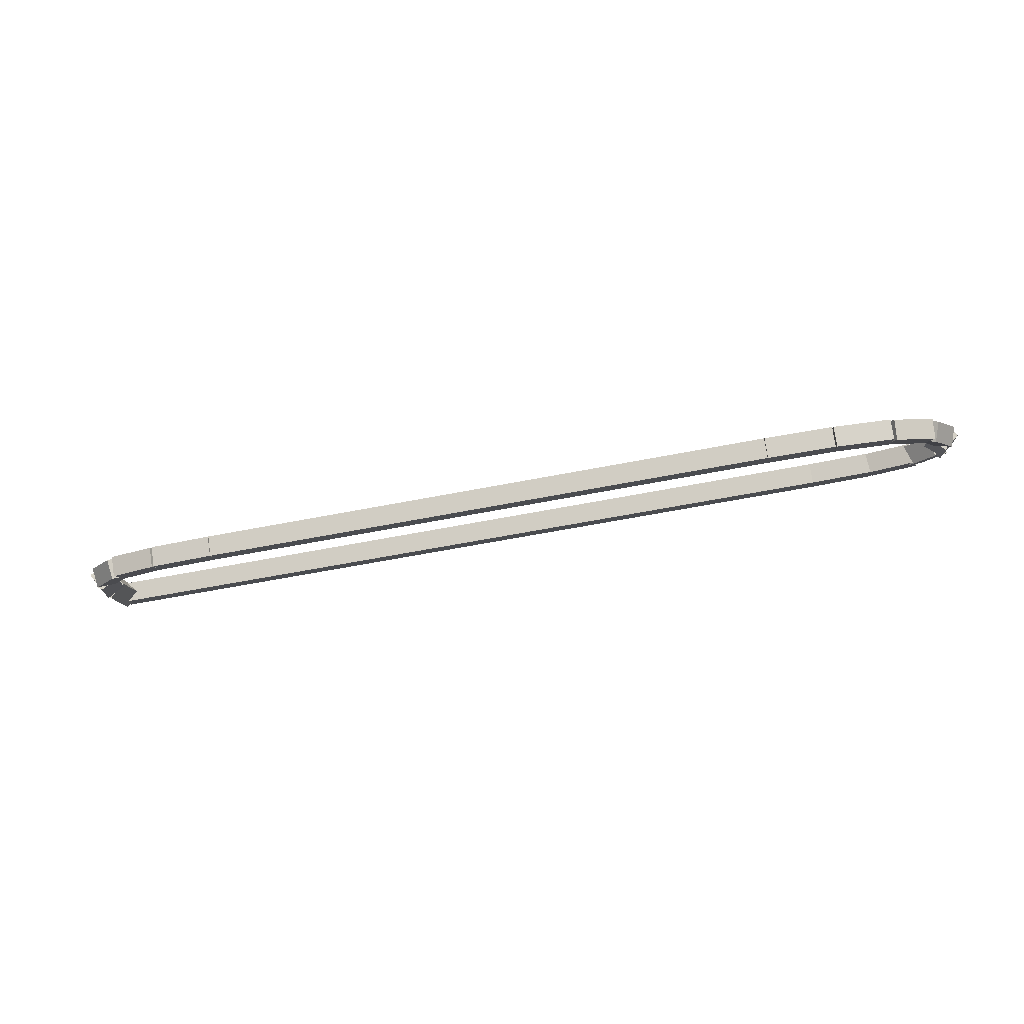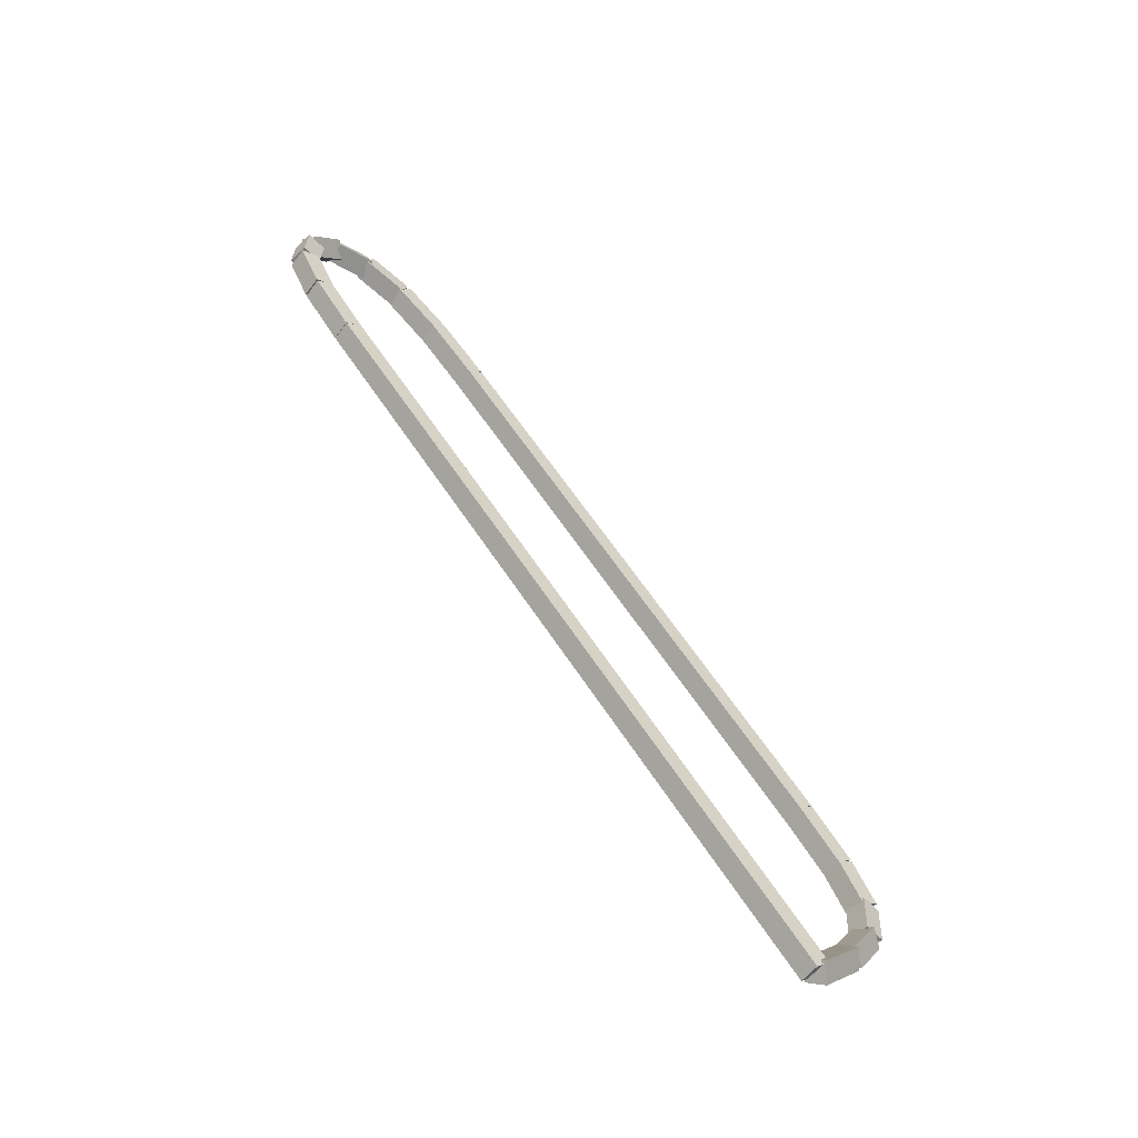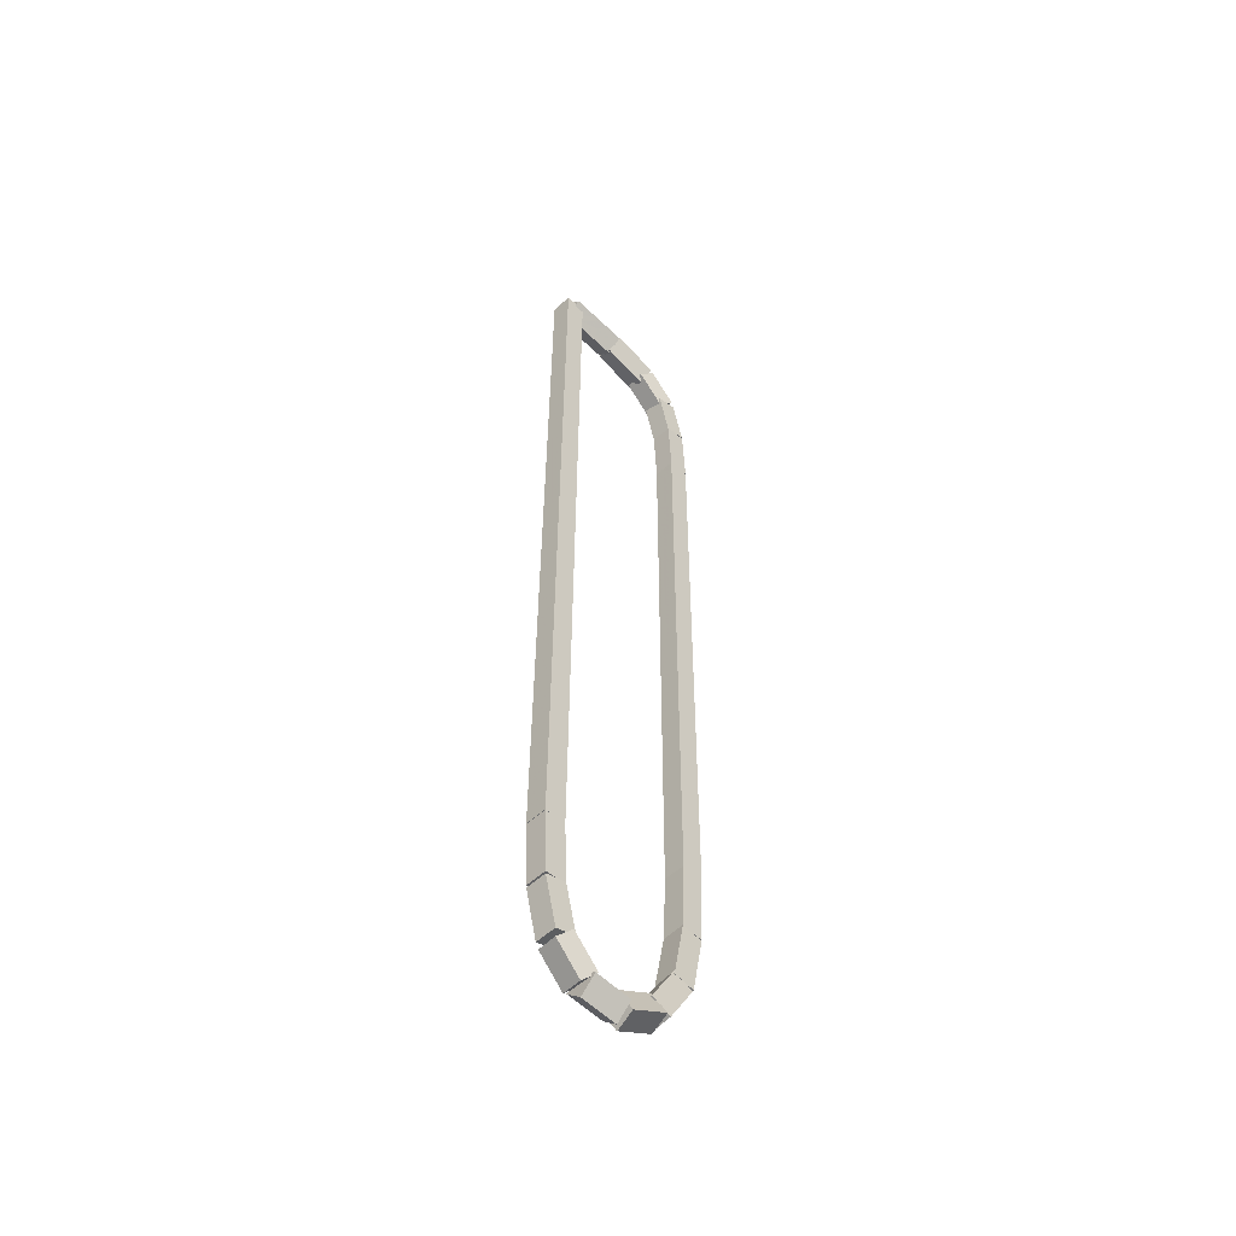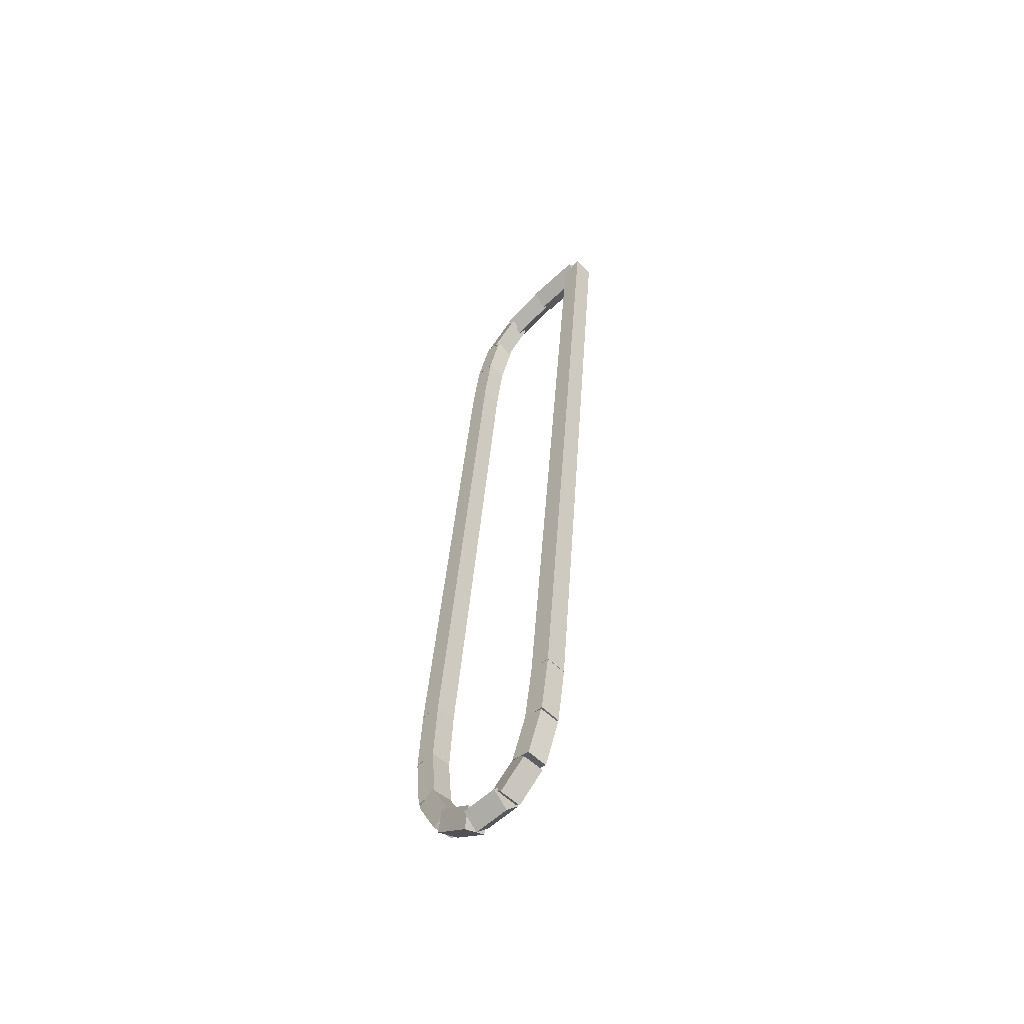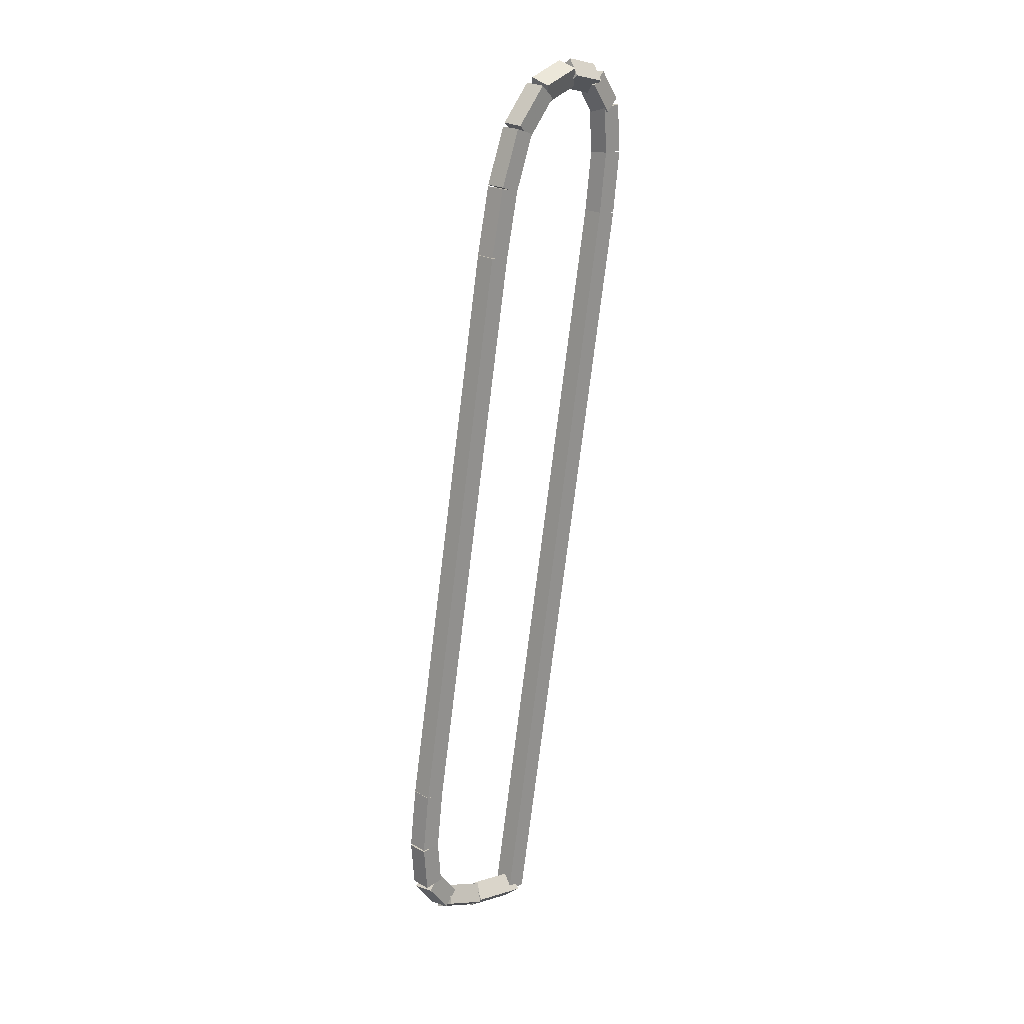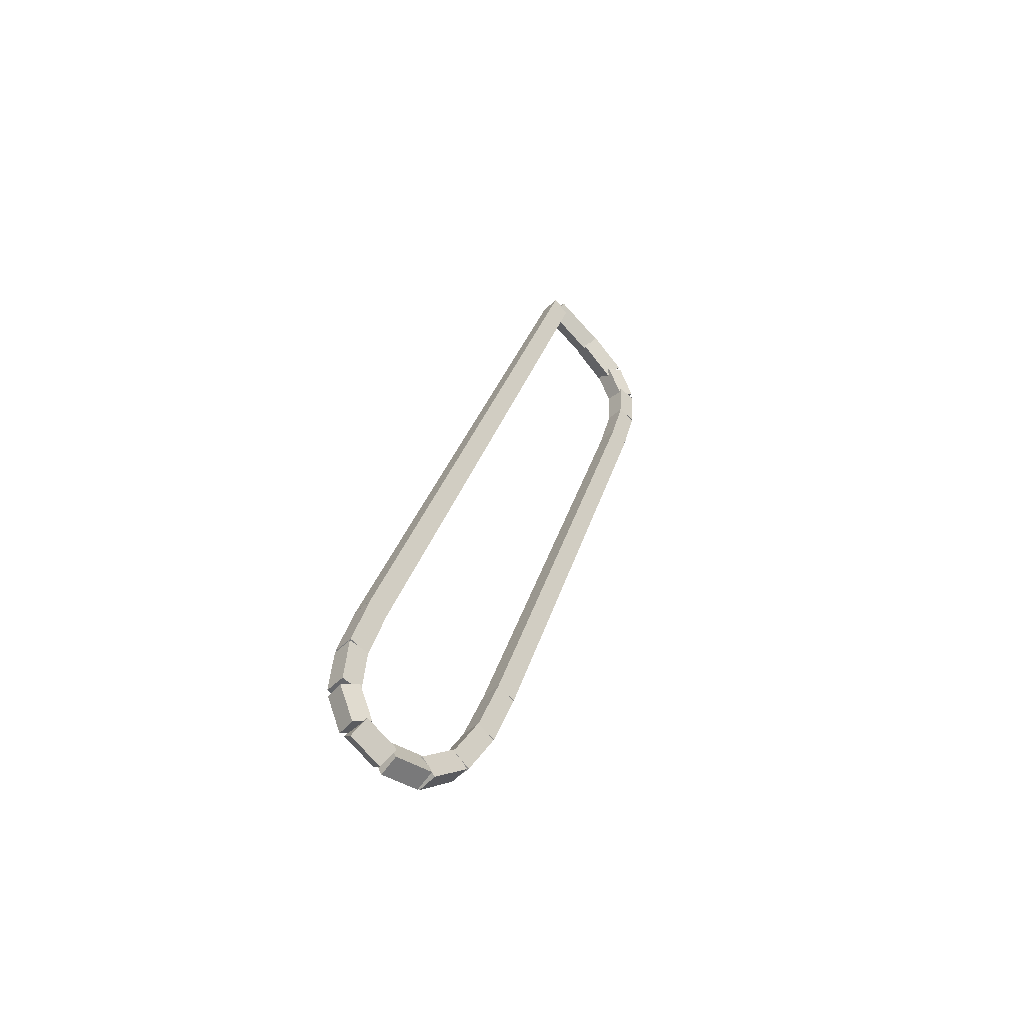
<metadata>
{"format":"obj","ext":"obj","renderer":"f3d","projection":"perspective","resolution":1024,"background":"white","views":[{"elev":-57.5,"azim":11.7,"up":"+Z"},{"elev":61.2,"azim":-123.1,"up":"+Z"},{"elev":37.5,"azim":90.2,"up":"+Y"},{"elev":35.0,"azim":93.7,"up":"+Z"},{"elev":-75.2,"azim":83.0,"up":"+Z"},{"elev":27.6,"azim":103.6,"up":"+Y"}]}
</metadata>
<code>
g name
v 0.2366 42.16 5.769
v 0.04602 42 5.91
v -0.1626 42.13 5.769
v 0.02806 42.28 5.627
v 0.1996 42.74 6.35
v 0.008981 42.58 6.492
v -0.1996 42.71 6.35
v -0.008981 42.87 6.208
f 1 2 3 4
f 6 2 1 5
f 5 1 4 8
f 6 5 8 7
f 8 4 3 7
f 7 3 2 6
g name
v 0.3753 41.75 5.315
v 0.228 41.56 5.46
v -0.004914 41.63 5.315
v 0.1424 41.82 5.17
v 0.2271 42.21 5.769
v 0.07985 42.01 5.913
v -0.1531 42.08 5.769
v -0.005778 42.27 5.624
f 9 10 11 12
f 14 10 9 13
f 13 9 12 16
f 14 13 16 15
f 16 12 11 15
f 15 11 10 14
g name
v 0.6737 41.58 5.044
v 0.6376 41.36 5.216
v 0.4374 41.26 5.044
v 0.4735 41.48 4.872
v 0.3033 41.85 5.315
v 0.2673 41.63 5.488
v 0.06704 41.53 5.315
v 0.1031 41.75 5.143
f 17 18 19 20
f 22 18 17 21
f 21 17 20 24
f 22 21 24 23
f 24 20 19 23
f 23 19 18 22
g name
v 1.22 41.5 4.931
v 1.219 41.3 5.128
v 1.15 41.11 4.931
v 1.151 41.31 4.735
v 0.5908 41.62 5.044
v 0.5897 41.41 5.241
v 0.5203 41.22 5.044
v 0.5214 41.43 4.847
f 25 26 27 28
f 30 26 25 29
f 29 25 28 32
f 30 29 32 31
f 32 28 27 31
f 31 27 26 30
g name
v 2.044 41.48 4.901
v 2.044 41.28 5.101
v 2.03 41.08 4.901
v 2.03 41.28 4.701
v 1.192 41.51 4.931
v 1.192 41.31 5.131
v 1.178 41.11 4.931
v 1.178 41.31 4.732
f 33 34 35 36
f 38 34 33 37
f 37 33 36 40
f 38 37 40 39
f 40 36 35 39
f 39 35 34 38
g name
v 9.989 41.48 4.9
v 9.989 41.27 5.1
v 9.989 41.08 4.9
v 9.989 41.27 4.7
v 2.037 41.48 4.901
v 2.037 41.28 5.101
v 2.037 41.08 4.901
v 2.037 41.28 4.701
f 41 42 43 44
f 46 42 41 45
f 45 41 44 48
f 46 45 48 47
f 48 44 43 47
f 47 43 42 46
g name
v 10.91 41.5 4.926
v 10.91 41.3 5.126
v 10.92 41.1 4.926
v 10.92 41.3 4.726
v 9.983 41.47 4.9
v 9.983 41.27 5.1
v 9.995 41.08 4.9
v 9.995 41.28 4.7
f 49 50 51 52
f 54 50 49 53
f 53 49 52 56
f 54 53 56 55
f 56 52 51 55
f 55 51 50 54
g name
v 11.68 41.6 5.031
v 11.68 41.4 5.229
v 11.73 41.21 5.031
v 11.73 41.41 4.833
v 10.89 41.5 4.926
v 10.89 41.3 5.124
v 10.95 41.1 4.926
v 10.94 41.3 4.728
f 57 58 59 60
f 62 58 57 61
f 61 57 60 64
f 62 61 64 63
f 64 60 59 63
f 63 59 58 62
g name
v 12.18 41.83 5.268
v 12.19 41.61 5.454
v 12.33 41.46 5.268
v 12.32 41.67 5.082
v 11.62 41.59 5.031
v 11.64 41.38 5.217
v 11.78 41.22 5.031
v 11.77 41.43 4.845
f 65 66 67 68
f 70 66 65 69
f 69 65 68 72
f 70 69 72 71
f 72 68 67 71
f 71 67 66 70
g name
v 12.36 42.11 5.612
v 12.45 41.89 5.769
v 12.68 41.87 5.612
v 12.6 42.09 5.456
v 12.1 41.77 5.268
v 12.18 41.54 5.425
v 12.41 41.52 5.268
v 12.33 41.74 5.111
f 73 74 75 76
f 78 74 73 77
f 77 73 76 80
f 78 77 80 79
f 80 76 75 79
f 79 75 74 78
g name
v 12.29 42.32 5.961
v 12.5 42.2 6.103
v 12.69 42.35 5.961
v 12.48 42.48 5.819
v 12.32 41.97 5.612
v 12.54 41.85 5.754
v 12.72 42.01 5.612
v 12.51 42.13 5.471
f 81 82 83 84
f 86 82 81 85
f 85 81 84 88
f 86 85 88 87
f 88 84 83 87
f 87 83 82 86
g name
v 12.03 42.42 6.206
v 12.23 42.52 6.379
v 12.26 42.74 6.206
v 12.06 42.64 6.033
v 12.37 42.17 5.961
v 12.57 42.28 6.134
v 12.6 42.5 5.961
v 12.41 42.39 5.788
f 89 90 91 92
f 94 90 89 93
f 93 89 92 96
f 94 93 96 95
f 96 92 91 95
f 95 91 90 94
g name
v 11.48 42.5 6.319
v 11.55 42.69 6.515
v 11.55 42.89 6.319
v 11.48 42.7 6.122
v 12.11 42.38 6.206
v 12.18 42.57 6.403
v 12.18 42.78 6.206
v 12.11 42.59 6.009
f 97 98 99 100
f 102 98 97 101
f 101 97 100 104
f 102 101 104 103
f 104 100 99 103
f 103 99 98 102
g name
v 10.66 42.52 6.349
v 10.67 42.72 6.549
v 10.67 42.92 6.349
v 10.66 42.72 6.149
v 11.51 42.49 6.319
v 11.52 42.69 6.518
v 11.52 42.89 6.319
v 11.51 42.69 6.119
f 105 106 107 108
f 110 106 105 109
f 109 105 108 112
f 110 109 112 111
f 112 108 107 111
f 111 107 106 110
g name
v -2.48e-05 42.52 6.35
v 2.575e-05 42.73 6.55
v 2.575e-05 42.92 6.35
v -2.384e-05 42.73 6.15
v 10.66 42.52 6.349
v 10.66 42.72 6.549
v 10.66 42.92 6.349
v 10.66 42.72 6.149
f 113 114 115 116
f 118 114 113 117
f 117 113 116 120
f 118 117 120 119
f 120 116 115 119
f 119 115 114 118

</code>
